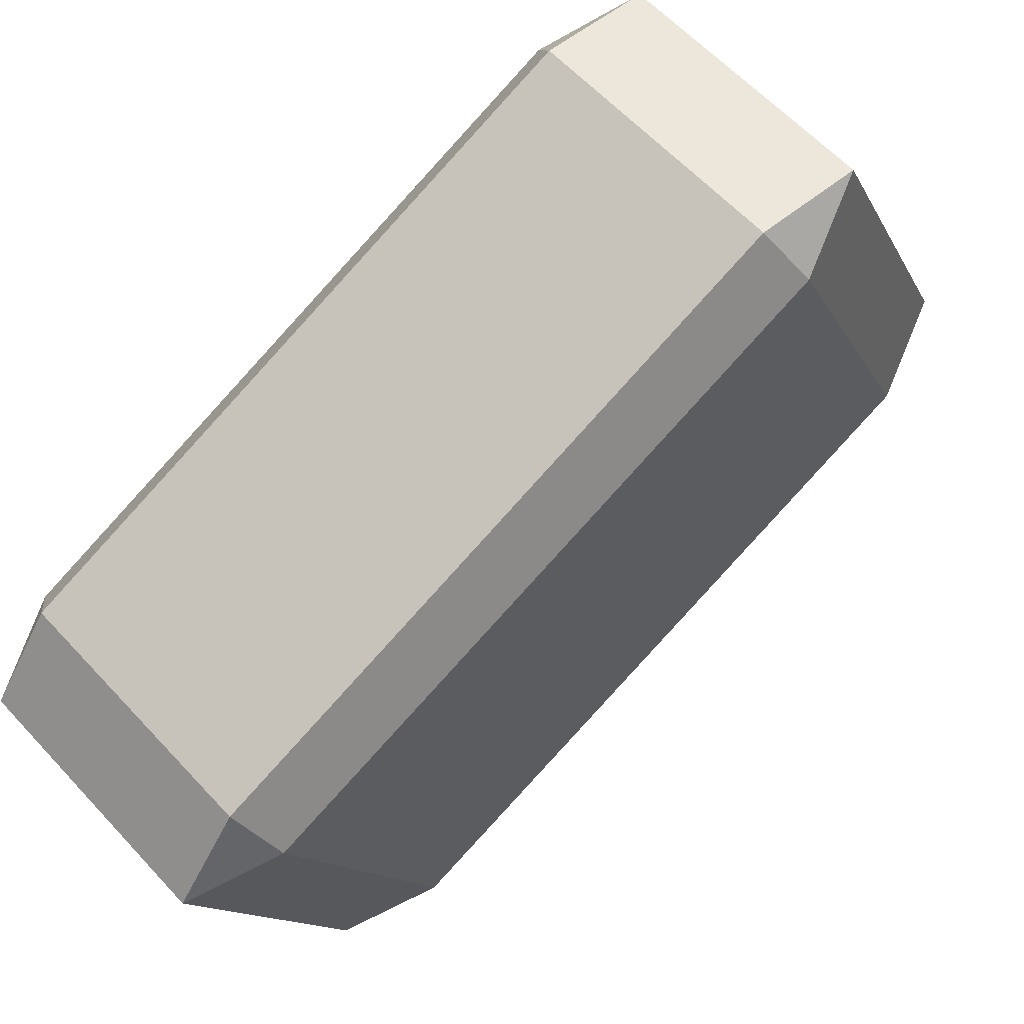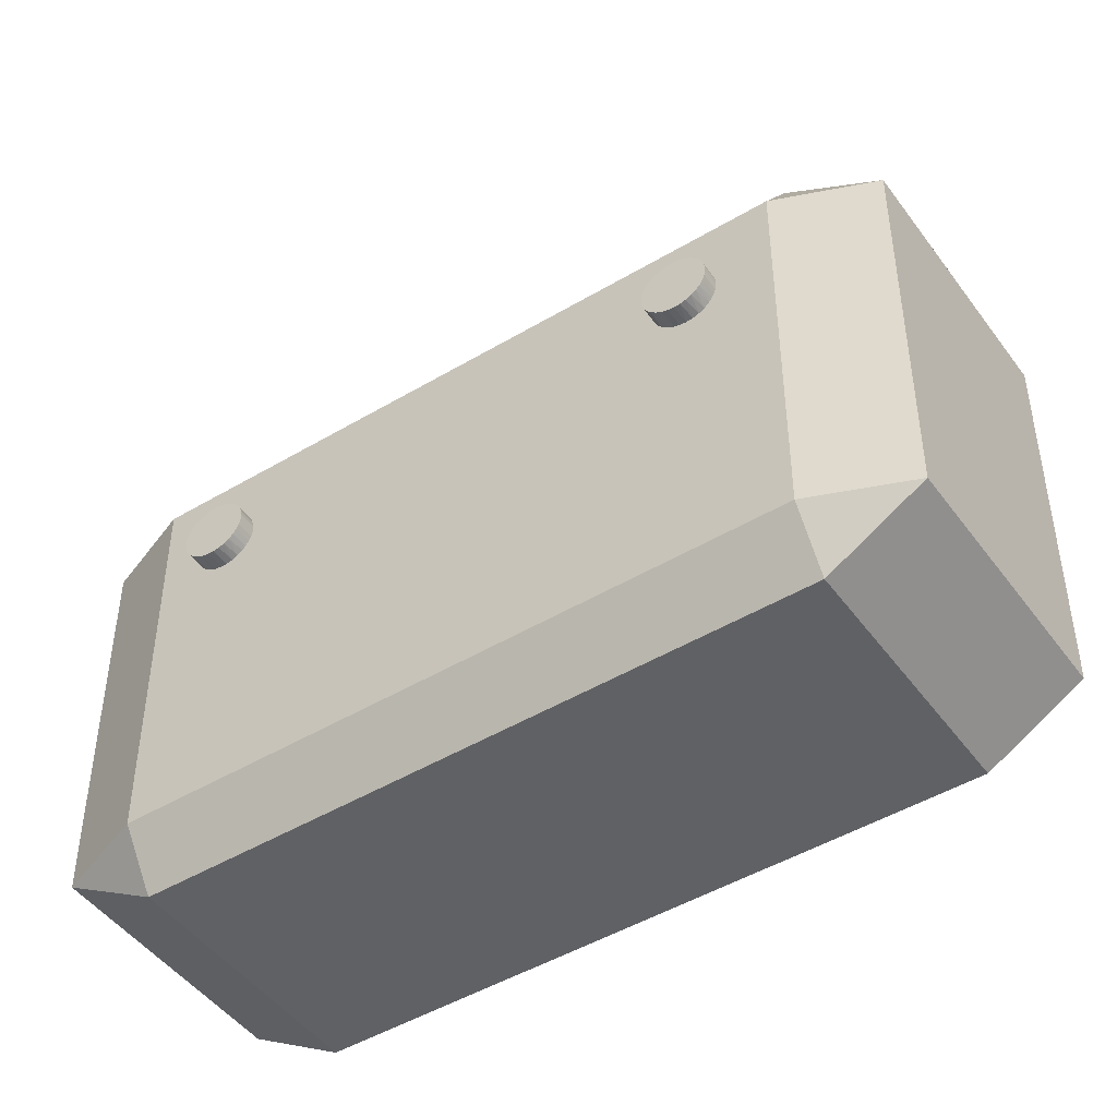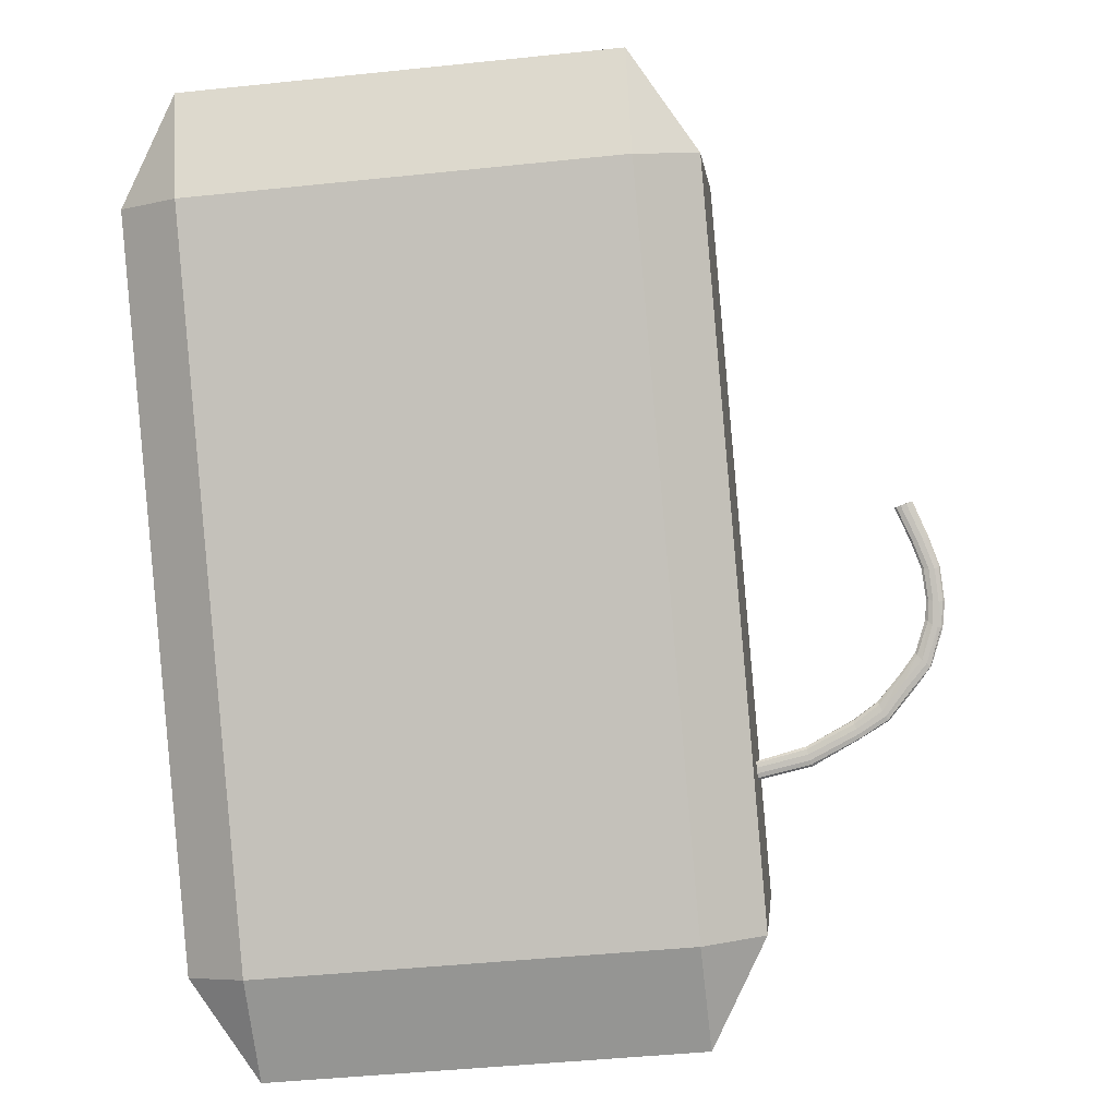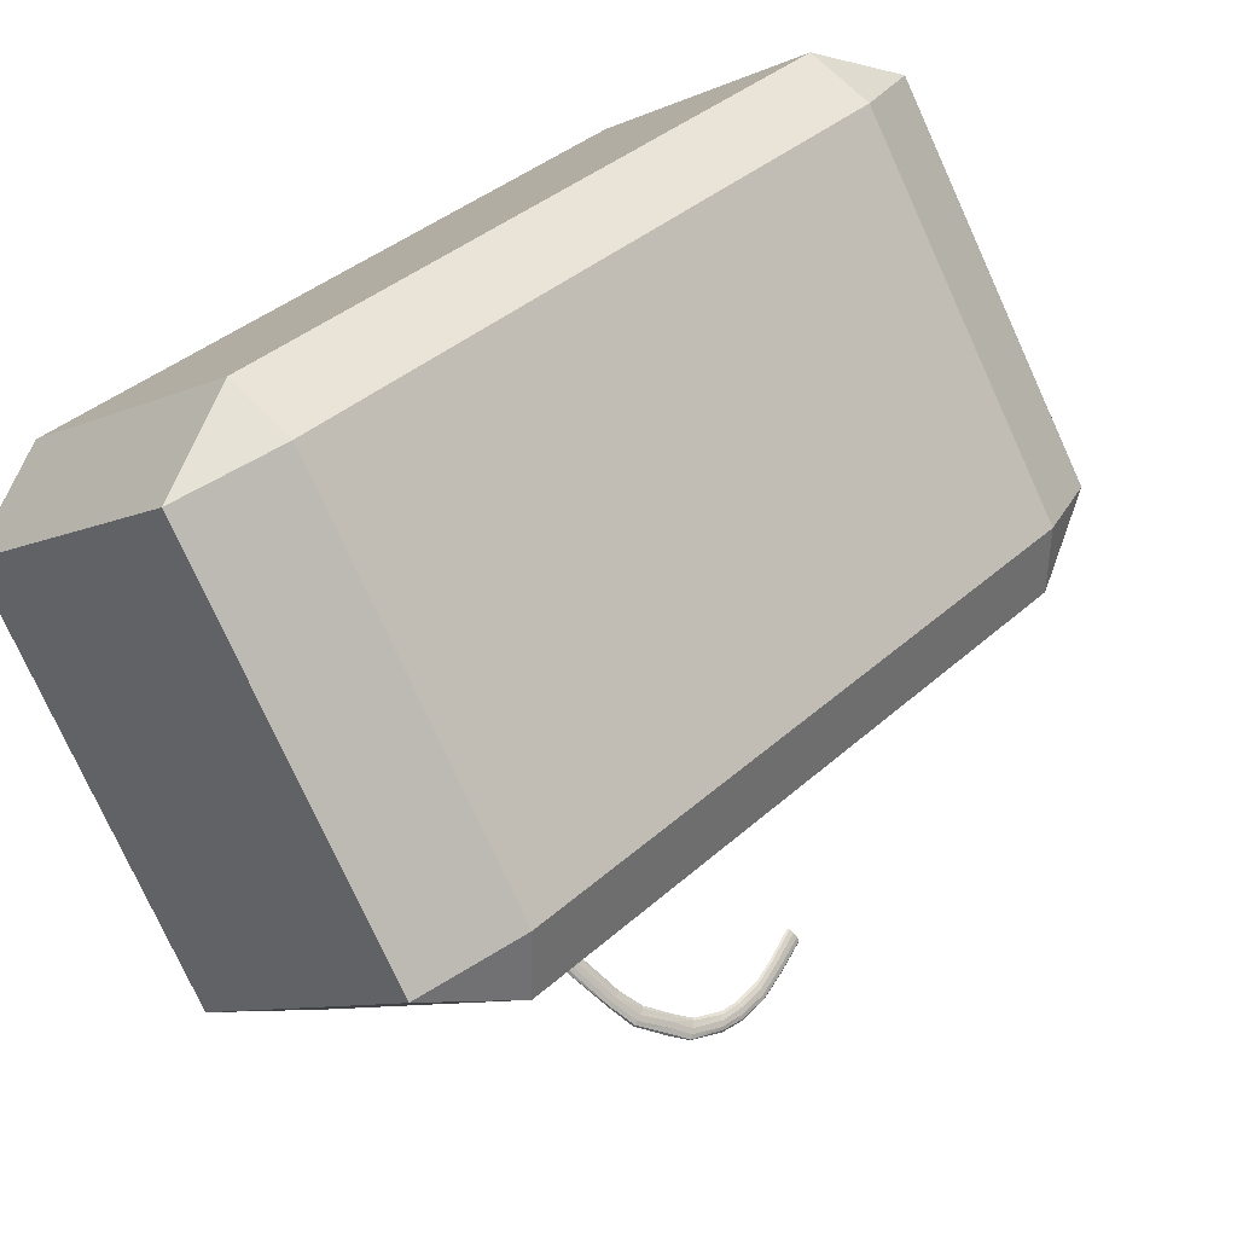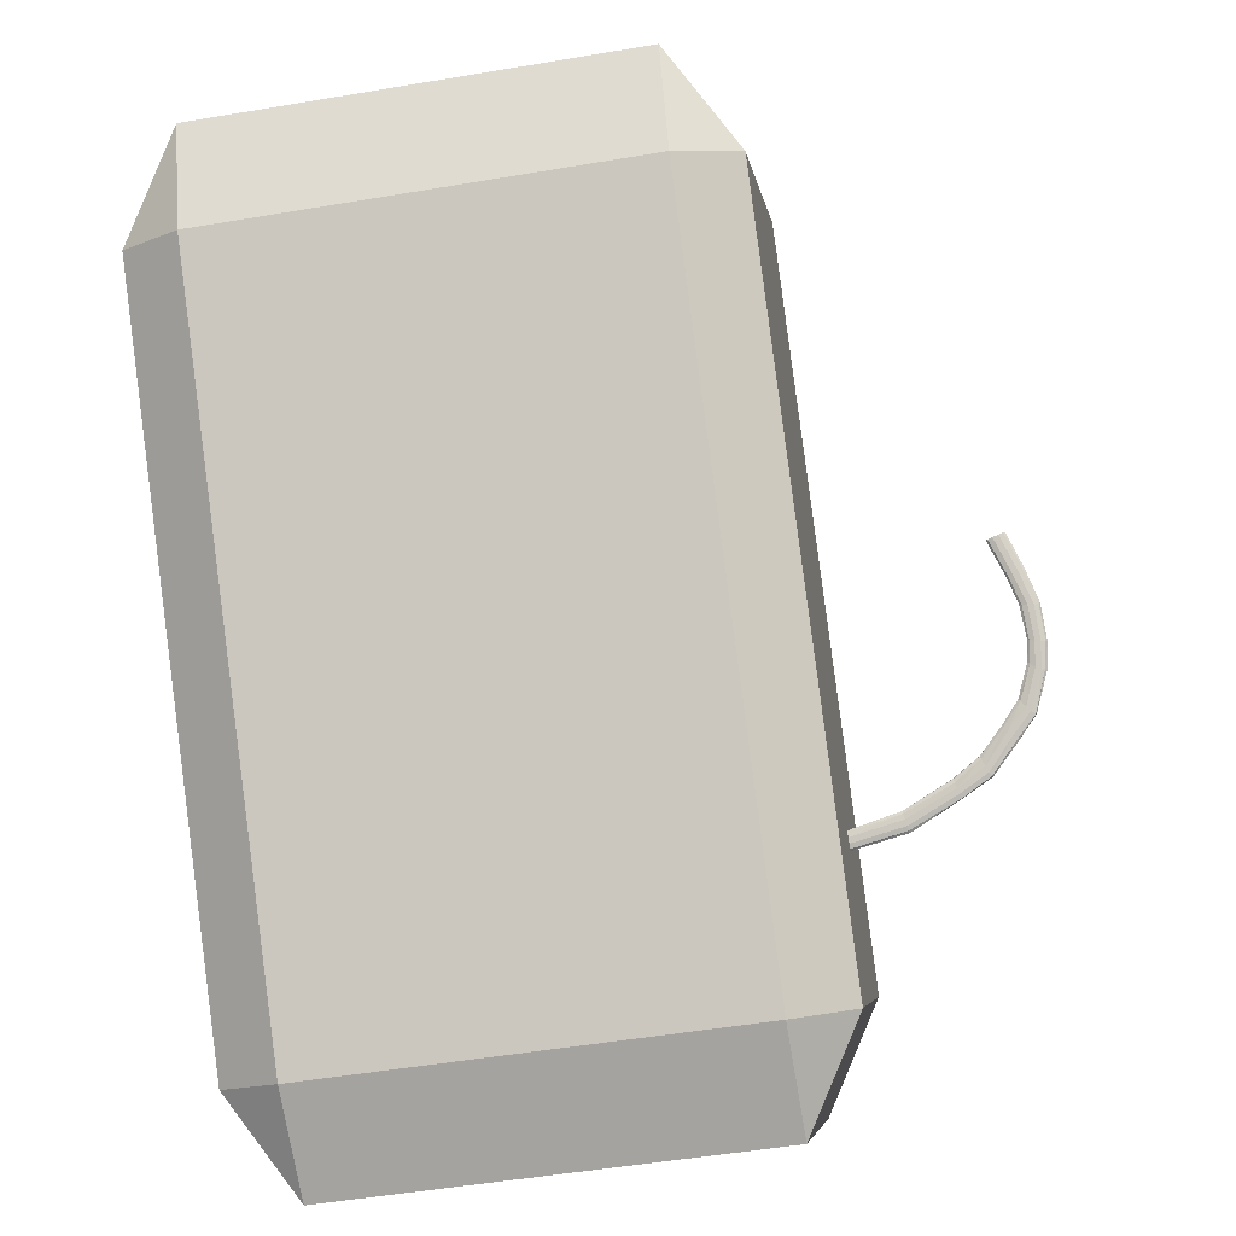
<metadata>
{"format":"obj","ext":"obj","renderer":"f3d","projection":"perspective","resolution":1024,"background":"white","views":[{"elev":-12.8,"azim":-162.3,"up":"+Y"},{"elev":-47.0,"azim":169.1,"up":"+Z"},{"elev":-44.4,"azim":-83.0,"up":"+Y"},{"elev":-76.6,"azim":-155.5,"up":"+Y"},{"elev":-50.5,"azim":-79.5,"up":"+Y"}]}
</metadata>
<code>
g  Mesh Mesh
v -0.4099 0.9451 0.005807
v 0.4099 -0.9451 0.005806
v -0.9451 0.4099 0.005807
v 0.3333 -1.022 1.288
v -1.022 0.3333 0.1662
v 0.3333 -1.022 0.1662
v 1.139 -0.6037 1.288
v 0.6037 -1.139 0.1662
v 1.139 -0.6037 0.1662
v -0.9451 0.4099 1.448
v 0.9451 -0.4099 1.448
v -0.4099 0.9451 1.448
v -0.3333 1.022 1.288
v 1.022 -0.3333 0.1662
v -0.3333 1.022 0.1662
v -0.6037 1.139 1.288
v -0.6037 1.139 0.1662
v 1.022 -0.3333 1.288
v 0.9451 -0.4099 0.005806
v -1.139 0.6037 1.288
v -1.022 0.3333 1.288
v -1.139 0.6037 0.1662
v 0.6037 -1.139 1.288
v 0.4099 -0.9451 1.448
v 0.01336 -0.03372 1.888
v -0.04682 0.03322 1.859
v 0.01497 -0.02857 1.892
v -0.04718 0.03777 1.87
v 0.01577 -0.02518 1.904
v -0.05022 0.0408 1.885
v 0.01407 -0.02349 1.918
v -0.05476 0.04116 1.897
v 0.01062 -0.02421 1.93
v -0.05908 0.03872 1.901
v 0.006599 -0.02695 1.934
v 0.003966 -0.03109 1.93
v -0.06152 0.0344 1.897
v 0.004251 -0.03555 1.918
v -0.06116 0.02986 1.885
v 0.006535 -0.03783 1.904
v -0.05812 0.02683 1.87
v 0.009688 -0.03681 1.893
v -0.05358 0.02646 1.859
v 0.4041 -0.4354 1.449
v 0.3935 -0.4248 1.448
v 0.4052 -0.4146 1.448
v 0.8277 -0.1396 0.9952
v 0.8597 -0.09394 1.004
v 0.8686 -0.1021 0.9916
v 0.8202 -0.1328 1.006
v 0.8525 -0.08744 1.018
v 0.8137 -0.127 1.02
v 0.8473 -0.08279 1.034
v 0.8089 -0.1229 1.034
v 0.8443 -0.0804 1.051
v 0.806 -0.1204 1.051
v 0.8439 -0.08046 1.07
v 0.8056 -0.1205 1.069
v 0.8461 -0.08296 1.087
v 0.8078 -0.123 1.087
v 0.8508 -0.08782 1.104
v 0.8194 -0.1349 1.119
v 0.8577 -0.09485 1.12
v 0.8284 -0.1438 1.132
v 0.8667 -0.1038 1.133
v 0.839 -0.1543 1.142
v 0.8774 -0.1142 1.143
v 0.851 -0.1659 1.149
v 0.8893 -0.1259 1.15
v 0.8638 -0.1782 1.153
v 0.9021 -0.1382 1.154
v 0.8769 -0.1908 1.153
v 0.9152 -0.1507 1.154
v 0.8898 -0.2031 1.15
v 0.9281 -0.163 1.151
v 0.902 -0.2147 1.143
v 0.9404 -0.1746 1.144
v 0.9131 -0.2251 1.133
v 0.9515 -0.185 1.134
v 0.9227 -0.2339 1.121
v 0.961 -0.1939 1.121
v 0.9303 -0.2408 1.106
v 0.9686 -0.2008 1.107
v 0.9356 -0.2456 1.089
v 0.974 -0.2055 1.09
v 0.9384 -0.2478 1.071
v 0.9768 -0.2078 1.072
v 0.9385 -0.2474 1.052
v 0.9769 -0.2074 1.053
v 0.9358 -0.2444 1.034
v 0.9743 -0.2045 1.035
v 0.9692 -0.1992 1.018
v 0.9306 -0.239 1.016
v 0.9618 -0.1917 1.003
v 0.923 -0.2314 1.001
v 0.9523 -0.1823 0.9898
v 0.9134 -0.2218 0.9885
v 0.9413 -0.1715 0.98
v 0.9022 -0.2108 0.9788
v 0.9291 -0.1596 0.9734
v 0.8899 -0.1988 0.9724
v 0.9163 -0.1473 0.9704
v 0.8769 -0.1862 0.9696
v 0.9034 -0.1349 0.9708
v 0.8636 -0.1735 0.9705
v 0.8908 -0.1229 0.9747
v 0.8506 -0.1612 0.9751
v 0.8791 -0.1119 0.9818
v 0.8385 -0.1497 0.9834
v -0.2048 0.8929 1.008
v -0.1703 0.9361 1.013
v -0.1622 0.9287 1
v -0.2106 0.898 1.018
v -0.1768 0.942 1.026
v -0.2158 0.9025 1.031
v -0.1815 0.946 1.043
v -0.2198 0.9059 1.044
v -0.1838 0.9477 1.061
v -0.2222 0.9077 1.06
v -0.1835 0.947 1.079
v -0.2219 0.9069 1.078
v -0.1806 0.9438 1.097
v -0.219 0.9038 1.096
v -0.1753 0.9383 1.113
v -0.2062 0.8907 1.127
v -0.1678 0.9307 1.128
v -0.1967 0.8813 1.139
v -0.1583 0.9213 1.14
v -0.1857 0.8704 1.149
v -0.1473 0.9104 1.15
v -0.1735 0.8585 1.155
v -0.1351 0.8985 1.156
v -0.1606 0.8461 1.158
v -0.1222 0.8861 1.159
v -0.1475 0.8335 1.157
v -0.1091 0.8736 1.158
v -0.1347 0.8214 1.153
v -0.09629 0.8614 1.154
v -0.1227 0.8101 1.145
v -0.08431 0.8501 1.146
v -0.112 0.8001 1.134
v -0.0736 0.8401 1.135
v -0.103 0.7917 1.121
v -0.06456 0.8317 1.122
v -0.09595 0.7854 1.106
v -0.05755 0.8254 1.107
v -0.09123 0.7813 1.089
v -0.05282 0.8213 1.09
v -0.08897 0.7796 1.071
v -0.05057 0.8196 1.072
v -0.08968 0.7807 1.052
v -0.05115 0.8206 1.053
v -0.09321 0.7846 1.033
v -0.05453 0.8243 1.035
v -0.06047 0.8305 1.018
v -0.09936 0.791 1.016
v -0.06872 0.8388 1.003
v -0.1079 0.7995 1.001
v -0.07892 0.8489 0.9909
v -0.1184 0.81 0.9893
v -0.09049 0.8603 0.9821
v -0.1306 0.822 0.9806
v -0.103 0.8725 0.9767
v -0.1437 0.8347 0.9757
v -0.116 0.8851 0.9749
v -0.1569 0.8475 0.9745
v -0.129 0.8974 0.9767
v -0.1702 0.8603 0.9772
v -0.1412 0.9091 0.9818
v -0.183 0.8725 0.9837
v -0.1524 0.9196 0.9899
v -0.1947 0.8835 0.9941
v 0.3693 -0.3964 1.58
v 0.3277 -0.348 1.704
v 0.368 -0.3884 1.579
v 0.3769 -0.4082 1.582
v 0.3307 -0.3578 1.706
v 0.388 -0.4193 1.585
v 0.3379 -0.3692 1.711
v 0.3979 -0.425 1.588
v 0.3475 -0.3788 1.715
v 0.405 -0.4254 1.591
v 0.357 -0.3841 1.719
v 0.3632 -0.3768 1.719
v 0.4076 -0.4212 1.588
v 0.3547 -0.3642 1.714
v 0.3989 -0.4083 1.586
v 0.3426 -0.352 1.707
v 0.3859 -0.3954 1.582
v 0.331 -0.3446 1.702
v 0.3736 -0.3872 1.578
v 0.2526 -0.2797 1.834
v 0.2975 -0.3179 1.77
v 0.299 -0.3261 1.773
v 0.309 -0.3403 1.781
v 0.3192 -0.3505 1.788
v 0.2587 -0.29 1.842
v 0.3282 -0.3554 1.793
v 0.2662 -0.2975 1.853
v 0.3332 -0.3535 1.795
v 0.2735 -0.3006 1.864
v 0.2817 -0.2953 1.86
v 0.3345 -0.3481 1.793
v 0.2755 -0.2849 1.851
v 0.3255 -0.3349 1.786
v 0.2657 -0.2752 1.841
v 0.3126 -0.322 1.778
v 0.2561 -0.2697 1.834
v 0.3002 -0.3138 1.771
v 0.2513 -0.2716 1.833
v 0.1568 -0.1839 1.914
v 0.2141 -0.2345 1.876
v 0.2149 -0.242 1.88
v 0.2235 -0.2548 1.891
v 0.2303 -0.2616 1.902
v 0.161 -0.1923 1.925
v 0.2385 -0.2656 1.911
v 0.1661 -0.1974 1.938
v 0.2408 -0.2611 1.914
v 0.1689 -0.196 1.946
v 0.1775 -0.1911 1.947
v 0.2422 -0.2558 1.91
v 0.1742 -0.1836 1.937
v 0.2381 -0.2475 1.901
v 0.168 -0.1774 1.924
v 0.2278 -0.2372 1.889
v 0.1608 -0.1744 1.913
v 0.2169 -0.2305 1.878
v 0.1563 -0.1767 1.908
v 0.05963 -0.08675 1.915
v 0.1179 -0.1383 1.915
v 0.1168 -0.1439 1.92
v 0.05922 -0.09052 1.928
v 0.1188 -0.1501 1.932
v 0.05994 -0.09124 1.943
v 0.1205 -0.1518 1.946
v 0.06132 -0.08844 1.954
v 0.1229 -0.15 1.957
v 0.127 -0.1474 1.961
v 0.1302 -0.1438 1.957
v 0.06281 -0.08317 1.957
v 0.1294 -0.1388 1.945
v 0.06597 -0.07956 1.952
v 0.1256 -0.135 1.931
v 0.06835 -0.07776 1.941
v 0.1204 -0.134 1.919
v 0.06708 -0.0765 1.926
v 0.06173 -0.08209 1.909
v 0.06455 -0.07814 1.914
v 0.1744 -0.1948 1.951
v 0.2777 -0.2981 1.869
v 0.3611 -0.3815 1.72
v 0.3881 -0.4085 1.445
v 0.3951 -0.4087 1.445
v 0.4153 -0.4247 1.449
v 0.4216 -0.4352 1.449
v 0.4215 -0.4419 1.449
v 0.4148 -0.4419 1.449
v 0.3876 -0.4148 1.447
v -0.04927 0.02891 1.854
v 0.8124 -0.1279 1.103
v -0.2137 0.8983 1.112
f 1 2 3
f 4 5 6
f 7 8 9
f 10 11 12
f 13 14 15
f 16 12 13
f 1 17 15
f 18 11 7
f 14 9 19
f 20 21 10
f 5 22 3
f 4 23 24
f 2 8 6
f 2 5 3
f 3 17 1
f 15 16 13
f 23 6 8
f 9 18 7
f 22 21 20
f 24 7 11
f 11 13 12
f 19 8 2
f 10 4 24
f 12 20 10
f 1 14 19
f 20 17 22
f 25 26 27
f 27 28 29
f 29 30 31
f 31 32 33
f 33 34 35
f 34 36 35
f 37 38 36
f 39 40 38
f 30 28 41
f 41 42 40
f 43 25 42
f 44 45 46
f 47 48 49
f 50 51 48
f 52 53 51
f 54 55 53
f 56 57 55
f 58 59 57
f 60 61 59
f 61 62 63
f 63 64 65
f 65 66 67
f 67 68 69
f 69 70 71
f 71 72 73
f 73 74 75
f 75 76 77
f 77 78 79
f 79 80 81
f 81 82 83
f 83 84 85
f 85 86 87
f 87 88 89
f 89 90 91
f 90 92 91
f 93 94 92
f 95 96 94
f 97 98 96
f 99 100 98
f 101 102 100
f 103 104 102
f 105 106 104
f 107 108 106
f 109 49 108
f 104 106 100
f 110 111 112
f 113 114 111
f 115 116 114
f 117 118 116
f 119 120 118
f 121 122 120
f 123 124 122
f 124 125 126
f 126 127 128
f 128 129 130
f 130 131 132
f 132 133 134
f 134 135 136
f 136 137 138
f 138 139 140
f 140 141 142
f 142 143 144
f 144 145 146
f 146 147 148
f 148 149 150
f 150 151 152
f 152 153 154
f 153 155 154
f 156 157 155
f 158 159 157
f 160 161 159
f 162 163 161
f 164 165 163
f 166 167 165
f 168 169 167
f 170 171 169
f 172 112 171
f 167 169 163
f 173 174 175
f 176 177 173
f 178 179 176
f 180 181 178
f 182 183 180
f 184 182 185
f 186 185 187
f 188 187 189
f 190 189 191
f 175 190 191
f 192 193 194
f 195 192 194
f 196 197 195
f 198 199 196
f 200 201 198
f 202 200 203
f 204 203 205
f 206 205 207
f 208 207 209
f 210 209 193
f 211 212 213
f 214 211 213
f 215 216 214
f 217 218 215
f 219 220 217
f 221 219 222
f 223 222 224
f 225 224 226
f 227 226 228
f 229 228 212
f 230 231 232
f 233 232 234
f 235 234 236
f 237 236 238
f 239 237 238
f 240 241 239
f 242 243 240
f 244 245 242
f 246 247 244
f 248 246 231
f 42 248 230
f 40 230 233
f 38 233 235
f 36 235 237
f 35 237 241
f 243 35 241
f 245 33 243
f 247 31 245
f 249 29 247
f 248 27 249
f 231 227 229
f 227 244 225
f 225 242 223
f 223 240 221
f 240 250 221
f 239 220 250
f 220 236 218
f 236 216 218
f 234 211 216
f 232 229 211
f 212 208 210
f 228 206 208
f 226 204 206
f 224 202 204
f 222 251 202
f 251 217 201
f 201 215 199
f 199 214 197
f 197 213 192
f 192 212 210
f 174 209 190
f 209 188 190
f 207 186 188
f 205 184 186
f 203 252 184
f 252 198 183
f 183 196 181
f 181 195 179
f 179 194 177
f 177 193 174
f 253 191 254
f 191 46 254
f 189 255 46
f 187 256 255
f 185 257 256
f 257 180 258
f 258 178 44
f 44 176 45
f 45 173 259
f 259 175 253
f 1 19 2
f 4 21 5
f 7 23 8
f 10 24 11
f 13 18 14
f 2 6 5
f 3 22 17
f 15 17 16
f 23 4 6
f 9 14 18
f 22 5 21
f 24 23 7
f 11 18 13
f 19 9 8
f 10 21 4
f 12 16 20
f 1 15 14
f 20 16 17
f 25 260 26
f 27 26 28
f 29 28 30
f 31 30 32
f 33 32 34
f 34 37 36
f 37 39 38
f 39 41 40
f 28 26 43
f 26 260 43
f 43 41 28
f 41 39 30
f 39 37 32
f 37 34 32
f 32 30 39
f 41 43 42
f 43 260 25
f 259 253 254
f 254 46 45
f 46 255 44
f 254 45 259
f 255 256 258
f 256 257 258
f 258 44 255
f 47 50 48
f 50 52 51
f 52 54 53
f 54 56 55
f 56 58 57
f 58 60 59
f 60 261 61
f 61 261 62
f 63 62 64
f 65 64 66
f 67 66 68
f 69 68 70
f 71 70 72
f 73 72 74
f 75 74 76
f 77 76 78
f 79 78 80
f 81 80 82
f 83 82 84
f 85 84 86
f 87 86 88
f 89 88 90
f 90 93 92
f 93 95 94
f 95 97 96
f 97 99 98
f 99 101 100
f 101 103 102
f 103 105 104
f 105 107 106
f 107 109 108
f 109 47 49
f 108 49 96
f 49 48 94
f 48 51 92
f 51 53 92
f 53 55 91
f 55 57 89
f 57 59 87
f 59 61 85
f 57 87 89
f 61 63 83
f 63 65 81
f 65 67 79
f 67 69 77
f 69 71 75
f 71 73 75
f 75 77 69
f 77 79 67
f 79 81 65
f 81 83 63
f 83 85 61
f 85 87 59
f 89 91 55
f 91 92 53
f 92 94 48
f 94 96 49
f 96 98 108
f 98 100 106
f 108 98 106
f 100 102 104
f 110 113 111
f 113 115 114
f 115 117 116
f 117 119 118
f 119 121 120
f 121 123 122
f 123 262 124
f 124 262 125
f 126 125 127
f 128 127 129
f 130 129 131
f 132 131 133
f 134 133 135
f 136 135 137
f 138 137 139
f 140 139 141
f 142 141 143
f 144 143 145
f 146 145 147
f 148 147 149
f 150 149 151
f 152 151 153
f 153 156 155
f 156 158 157
f 158 160 159
f 160 162 161
f 162 164 163
f 164 166 165
f 166 168 167
f 168 170 169
f 170 172 171
f 172 110 112
f 171 112 159
f 112 111 157
f 157 111 155
f 111 114 155
f 114 116 154
f 155 114 154
f 116 118 152
f 118 120 150
f 150 120 148
f 120 122 148
f 122 124 146
f 148 122 146
f 124 126 144
f 126 128 142
f 142 128 140
f 128 130 140
f 130 132 138
f 140 130 138
f 132 134 136
f 136 138 132
f 142 144 126
f 144 146 124
f 150 152 118
f 152 154 116
f 157 159 112
f 159 161 171
f 161 163 169
f 171 161 169
f 163 165 167
f 173 177 174
f 176 179 177
f 178 181 179
f 180 183 181
f 182 252 183
f 184 252 182
f 186 184 185
f 188 186 187
f 190 188 189
f 175 174 190
f 192 210 193
f 195 197 192
f 196 199 197
f 198 201 199
f 200 251 201
f 202 251 200
f 204 202 203
f 206 204 205
f 208 206 207
f 210 208 209
f 211 229 212
f 214 216 211
f 215 218 216
f 217 220 218
f 219 250 220
f 221 250 219
f 223 221 222
f 225 223 224
f 227 225 226
f 229 227 228
f 230 248 231
f 233 230 232
f 235 233 234
f 237 235 236
f 239 241 237
f 240 243 241
f 242 245 243
f 244 247 245
f 246 249 247
f 248 249 246
f 42 25 248
f 40 42 230
f 38 40 233
f 36 38 235
f 35 36 237
f 243 33 35
f 245 31 33
f 247 29 31
f 249 27 29
f 248 25 27
f 231 246 227
f 227 246 244
f 225 244 242
f 223 242 240
f 240 239 250
f 239 238 220
f 220 238 236
f 236 234 216
f 234 232 211
f 232 231 229
f 212 228 208
f 228 226 206
f 226 224 204
f 224 222 202
f 222 219 251
f 251 219 217
f 201 217 215
f 199 215 214
f 197 214 213
f 192 213 212
f 174 193 209
f 209 207 188
f 207 205 186
f 205 203 184
f 203 200 252
f 252 200 198
f 183 198 196
f 181 196 195
f 179 195 194
f 177 194 193
f 253 175 191
f 191 189 46
f 189 187 255
f 187 185 256
f 185 182 257
f 257 182 180
f 258 180 178
f 44 178 176
f 45 176 173
f 259 173 175

</code>
